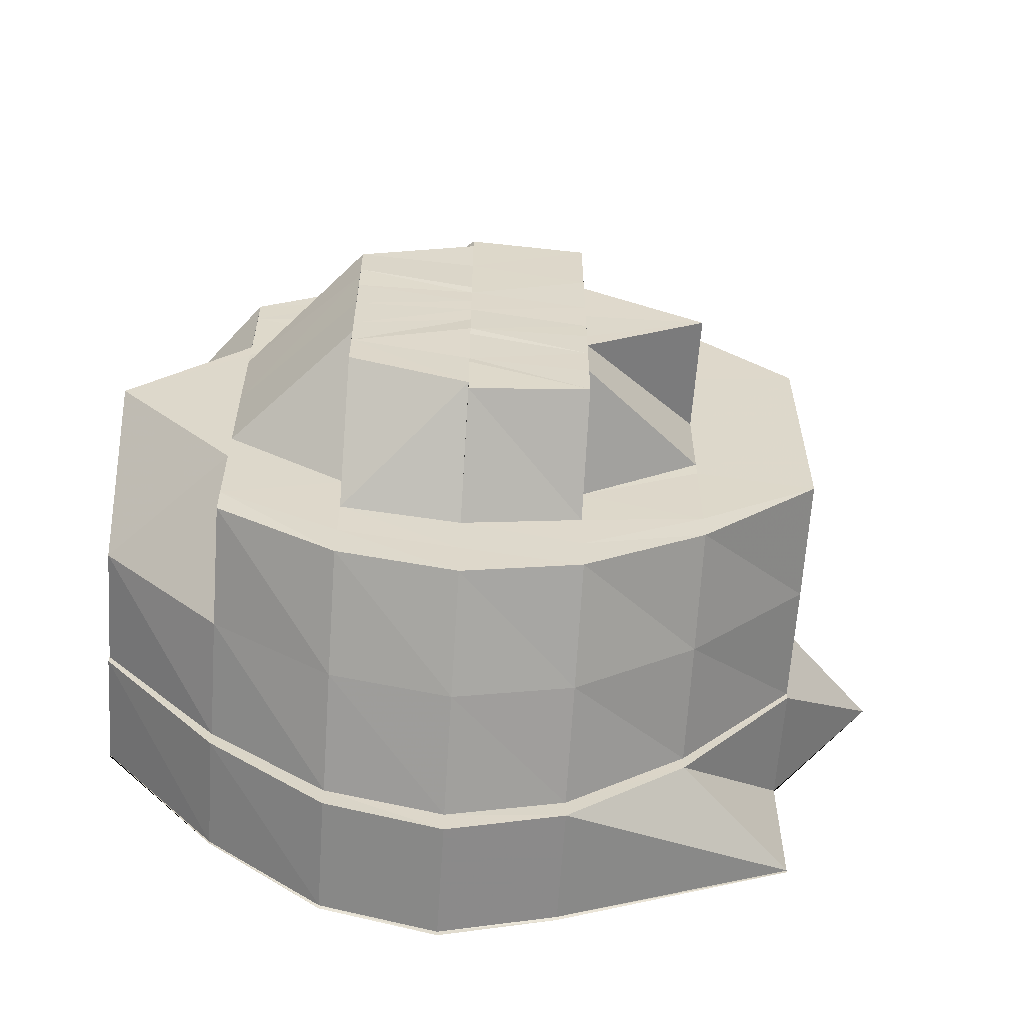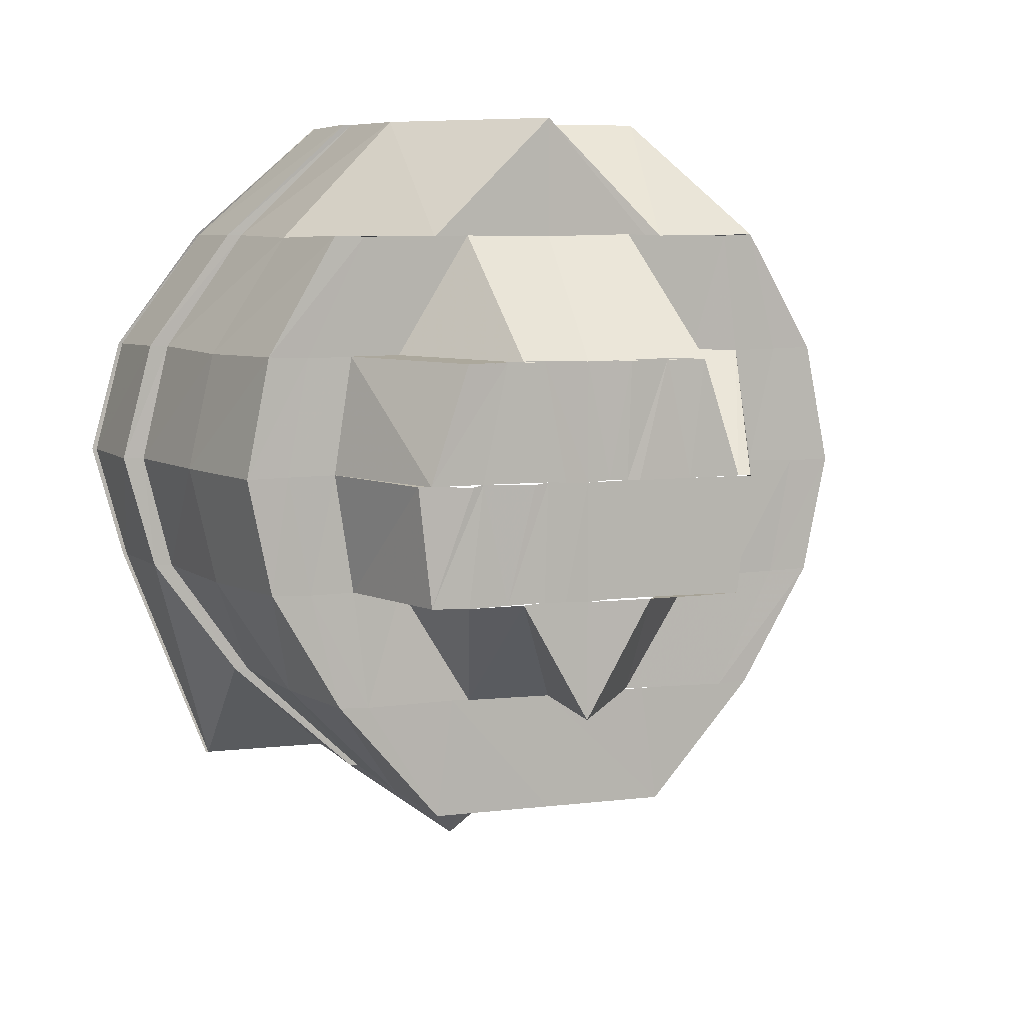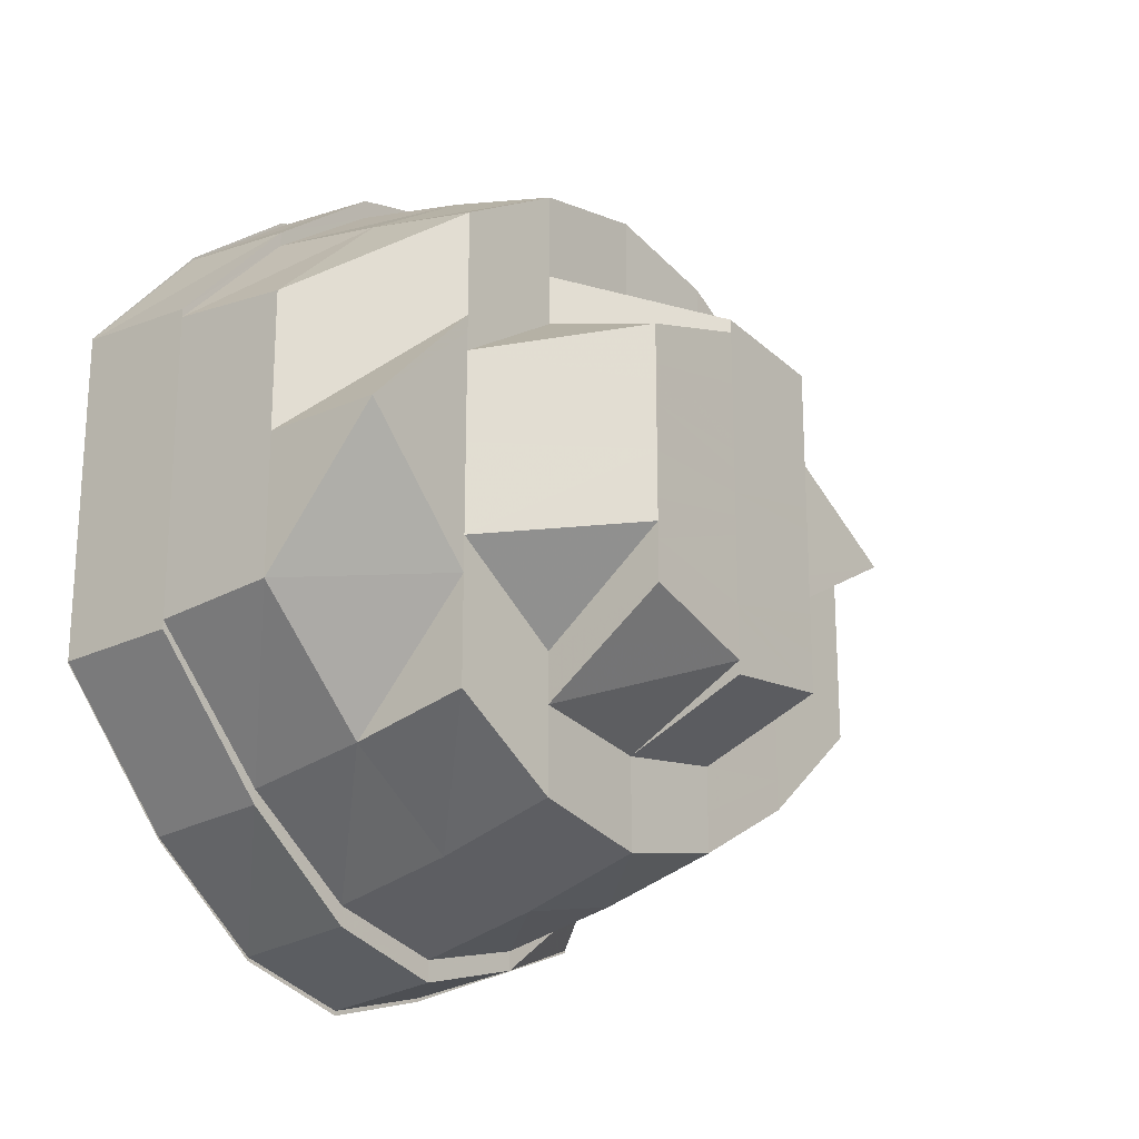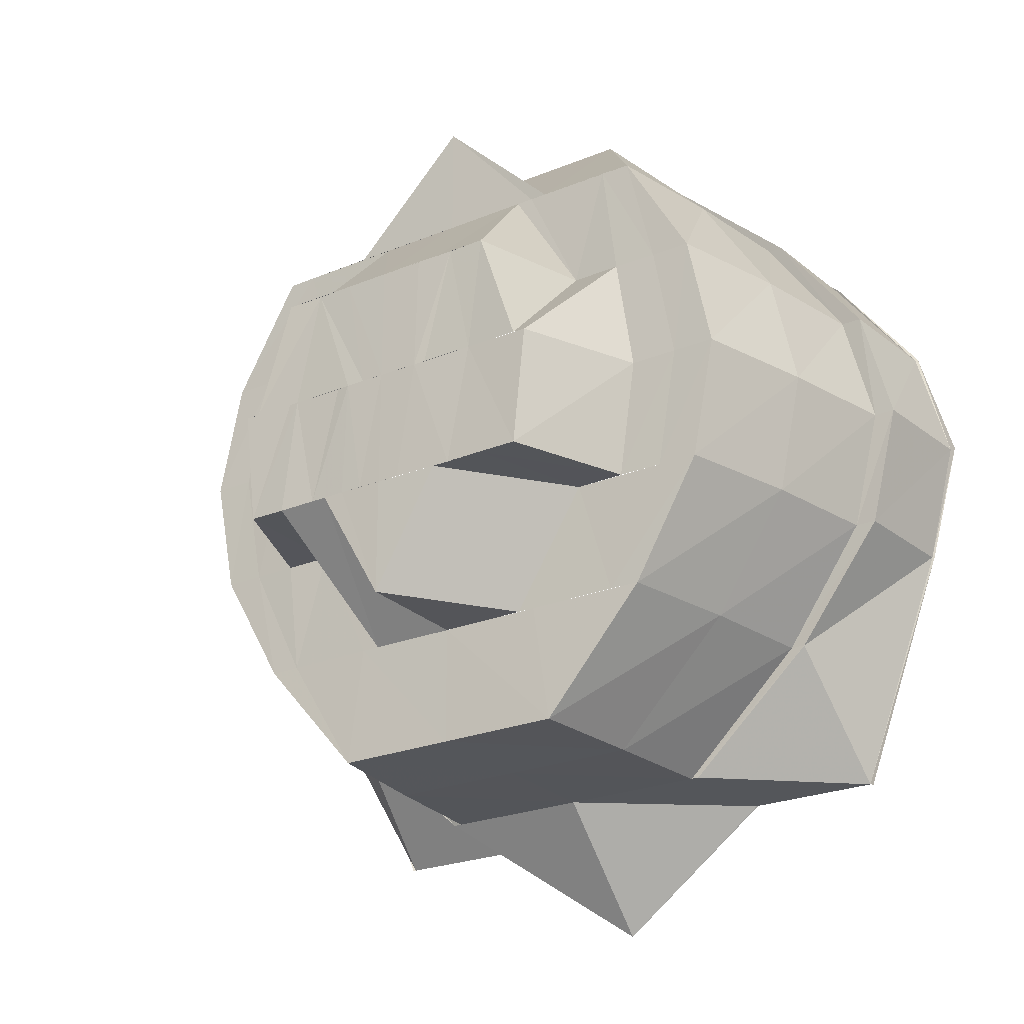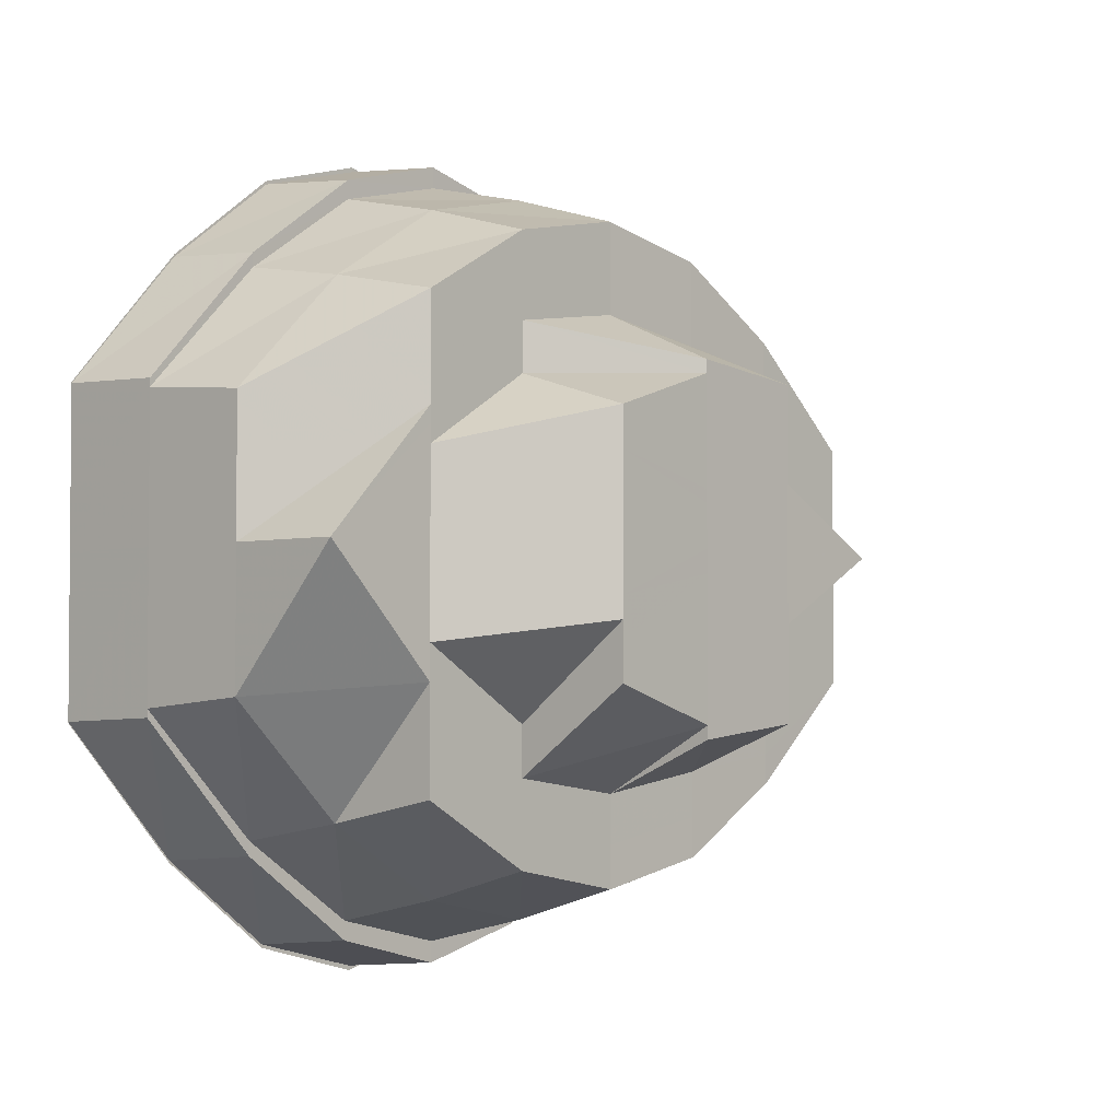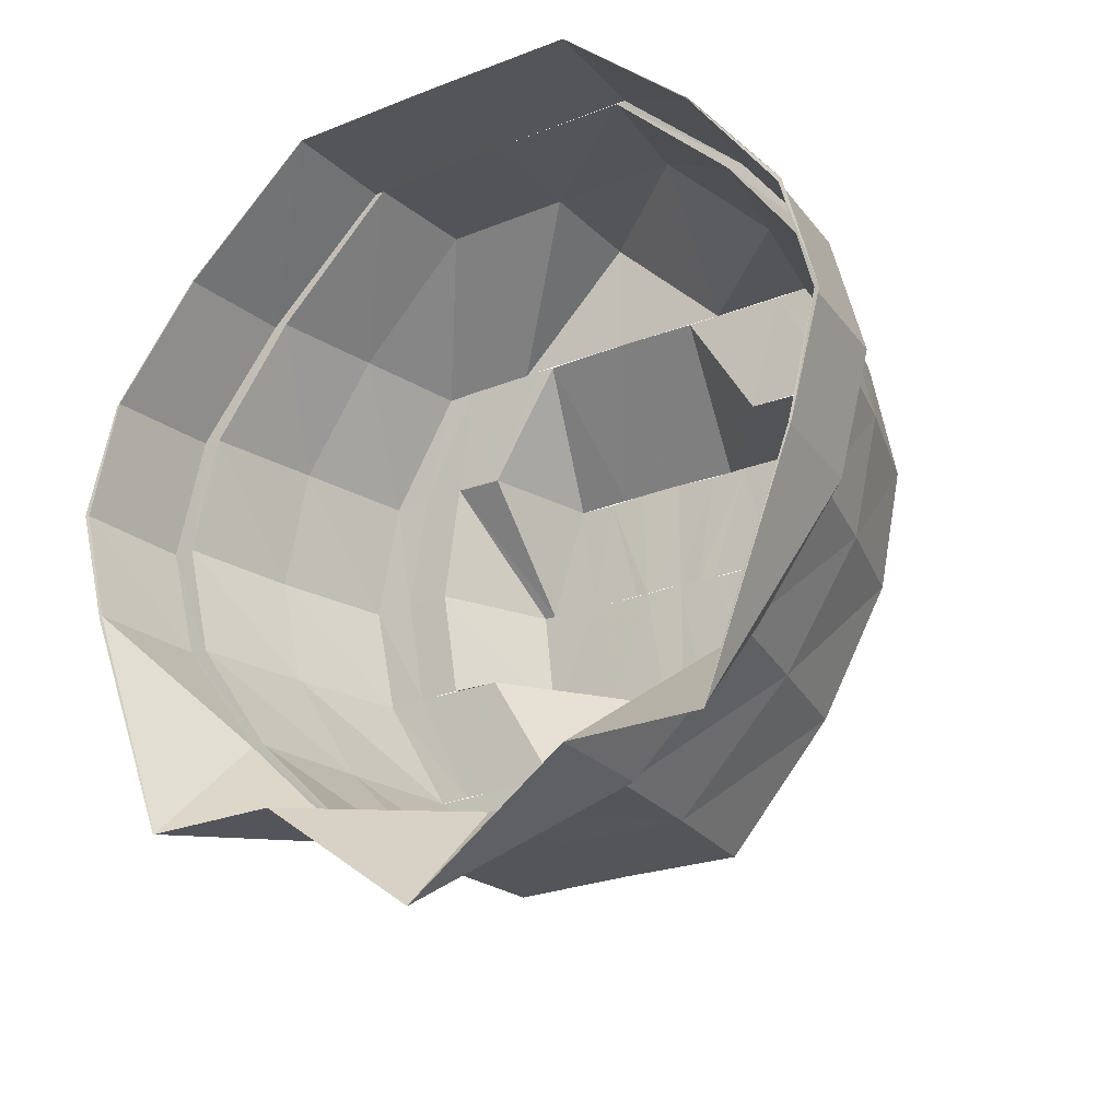
<metadata>
{"format":"obj","ext":"obj","renderer":"f3d","projection":"perspective","resolution":1024,"background":"white","views":[{"elev":-59.2,"azim":-93.8,"up":"+Z"},{"elev":7.4,"azim":-108.3,"up":"+Y"},{"elev":-21.1,"azim":-142.1,"up":"+Z"},{"elev":-24.9,"azim":-56.4,"up":"+Y"},{"elev":-2.9,"azim":-137.8,"up":"+Z"},{"elev":-24.5,"azim":123.0,"up":"+Y"}]}
</metadata>
<code>
o 16642
v 2223 1871 15.28
v 2223 1871 15.3
v 2223 1871 15.3
v 2223 1871 15.28
v 2223 1871 15.27
v 2223 1871 15.27
v 2223 1871 15.28
v 2223 1871 15.26
v 2223 1871 15.27
v 2223 1871 15.3
v 2223 1871 15.31
v 2223 1871 15.31
v 2223 1871 15.3
v 2223 1871 15.32
v 2223 1871 15.3
v 2223 1871 15.31
v 2223 1871 15.32
v 2223 1871 15.31
v 2223 1871 15.32
v 2223 1871 15.32
v 2223 1871 15.32
v 2223 1871 15.31
v 2223 1871 15.32
v 2223 1871 15.31
v 2223 1871 15.32
v 2223 1871 15.32
v 2223 1871 15.32
v 2223 1871 15.32
v 2223 1871 15.32
v 2223 1871 15.32
v 2223 1871 15.32
v 2223 1871 15.32
v 2223 1871 15.32
v 2223 1871 15.32
v 2223 1871 15.32
v 2223 1871 15.31
v 2223 1871 15.31
v 2223 1871 15.3
v 2223 1871 15.3
v 2223 1871 15.31
v 2223 1871 15.31
v 2223 1871 15.3
v 2223 1871 15.3
v 2223 1871 15.28
v 2223 1871 15.3
v 2223 1871 15.31
v 2223 1871 15.3
v 2223 1871 15.28
v 2223 1871 15.27
v 2223 1871 15.27
v 2223 1871 15.27
v 2223 1871 15.26
v 2223 1871 15.27
v 2223 1871 15.26
v 2223 1871 15.25
v 2223 1871 15.26
v 2223 1871 15.27
v 2223 1871 15.26
v 2223 1871 15.25
v 2223 1871 15.26
v 2223 1871 15.25
v 2223 1871 15.27
v 2223 1871 15.26
v 2223 1871 15.25
v 2223 1871 15.25
v 2223 1871 15.26
v 2223 1871 15.25
v 2223 1871 15.25
v 2223 1871 15.25
v 2223 1871 15.26
v 2223 1871 15.27
v 2223 1871 15.26
v 2223 1871 15.25
v 2223 1871 15.25
v 2223 1871 15.25
v 2223 1871 15.25
v 2223 1871 15.25
v 2223 1871 15.25
v 2223 1871 15.25
v 2223 1871 15.25
v 2223 1871 15.25
v 2223 1871 15.25
v 2223 1871 15.26
v 2223 1871 15.26
v 2223 1871 15.27
v 2223 1871 15.28
v 2223 1871 15.27
v 2223 1871 15.31
v 2223 1871 15.32
v 2223 1871 15.3
v 2223 1871 15.31
v 2223 1871 15.31
v 2223 1871 15.31
v 2223 1871 15.31
v 2223 1871 15.3
v 2223 1871 15.32
v 2223 1871 15.32
v 2223 1871 15.32
v 2223 1871 15.31
v 2223 1871 15.32
v 2223 1871 15.31
v 2223 1871 15.31
v 2223 1871 15.31
v 2223 1871 15.31
v 2223 1871 15.31
v 2223 1871 15.31
v 2223 1871 15.31
v 2223 1871 15.3
v 2223 1871 15.3
v 2223 1871 15.31
v 2223 1871 15.3
v 2223 1871 15.31
v 2223 1871 15.29
v 2223 1871 15.3
v 2223 1871 15.28
v 2223 1871 15.29
v 2223 1871 15.31
v 2223 1871 15.31
v 2223 1871 15.3
v 2223 1871 15.31
v 2223 1871 15.3
v 2223 1871 15.29
v 2223 1871 15.31
v 2223 1871 15.29
v 2223 1871 15.3
v 2223 1871 15.29
v 2223 1871 15.3
v 2223 1871 15.3
v 2223 1871 15.28
v 2223 1871 15.28
v 2223 1871 15.28
v 2223 1871 15.28
v 2223 1871 15.28
v 2223 1871 15.28
v 2223 1871 15.28
v 2223 1871 15.28
v 2223 1871 15.29
v 2223 1871 15.29
v 2223 1871 15.3
v 2223 1871 15.28
v 2223 1871 15.28
v 2223 1871 15.28
v 2223 1871 15.27
v 2223 1871 15.27
v 2223 1871 15.28
v 2223 1871 15.27
v 2223 1871 15.28
v 2223 1871 15.27
v 2223 1871 15.27
v 2223 1871 15.27
v 2223 1871 15.27
v 2223 1871 15.27
v 2223 1871 15.27
v 2223 1871 15.27
v 2223 1871 15.27
v 2223 1871 15.27
v 2223 1871 15.28
v 2223 1871 15.27
v 2223 1871 15.27
v 2223 1871 15.27
v 2223 1871 15.27
v 2223 1871 15.26
v 2223 1871 15.27
v 2223 1871 15.26
v 2223 1871 15.27
v 2223 1871 15.26
v 2223 1871 15.26
v 2223 1871 15.26
v 2223 1871 15.26
v 2223 1871 15.27
v 2223 1871 15.26
v 2223 1871 15.26
v 2223 1871 15.26
v 2223 1871 15.27
v 2223 1871 15.27
v 2223 1871 15.27
v 2223 1871 15.27
v 2223 1871 15.26
v 2223 1871 15.27
v 2223 1871 15.26
v 2223 1871 15.27
v 2223 1871 15.26
v 2223 1871 15.27
v 2223 1871 15.27
v 2223 1871 15.27
v 2223 1871 15.26
v 2223 1871 15.26
v 2223 1871 15.26
v 2223 1871 15.26
v 2223 1871 15.27
v 2223 1871 15.27
v 2223 1871 15.27
v 2223 1871 15.28
v 2223 1871 15.27
v 2223 1871 15.27
v 2223 1871 15.28
v 2223 1871 15.28
v 2223 1871 15.28
v 2223 1871 15.28
v 2223 1871 15.28
v 2223 1871 15.29
v 2223 1871 15.29
v 2223 1871 15.29
v 2223 1871 15.27
v 2223 1871 15.27
v 2223 1871 15.3
v 2223 1871 15.29
v 2223 1871 15.28
v 2223 1871 15.29
v 2223 1871 15.28
v 2223 1871 15.27
v 2223 1871 15.3
v 2223 1871 15.27
v 2223 1871 15.3
v 2223 1871 15.3
v 2223 1871 15.3
v 2223 1871 15.29
v 2223 1871 15.29
v 2223 1871 15.29
v 2223 1871 15.29
v 2223 1871 15.3
v 2223 1871 15.29
v 2223 1871 15.3
v 2223 1871 15.29
v 2223 1871 15.29
v 2223 1871 15.29
v 2223 1871 15.28
v 2223 1871 15.28
v 2223 1871 15.28
v 2223 1871 15.28
v 2223 1871 15.28
v 2223 1871 15.28
v 2223 1871 15.28
v 2223 1871 15.27
v 2223 1871 15.27
v 2223 1871 15.27
v 2223 1871 15.27
v 2223 1871 15.27
v 2223 1871 15.27
v 2223 1871 15.26
v 2223 1871 15.27
v 2223 1871 15.25
v 2223 1871 15.26
v 2223 1871 15.25
v 2223 1871 15.26
v 2223 1871 15.25
v 2223 1871 15.25
v 2223 1871 15.26
v 2223 1871 15.26
v 2223 1871 15.26
v 2223 1871 15.26
v 2223 1871 15.27
v 2223 1871 15.28
v 2223 1871 15.29
v 2223 1871 15.28
v 2223 1871 15.3
v 2223 1871 15.3
v 2223 1871 15.29
v 2223 1871 15.3
v 2223 1871 15.31
v 2223 1871 15.3
v 2223 1871 15.31
v 2223 1871 15.31
v 2223 1871 15.3
v 2223 1871 15.3
v 2223 1871 15.27
v 2223 1871 15.27
v 2223 1871 15.27
f 1 2 3
f 1 3 4
f 5 1 4
f 6 7 5
f 8 5 9
f 4 3 10
f 3 11 10
f 10 11 12
f 10 12 13
f 11 14 12
f 15 12 16
f 16 17 18
f 19 20 17
f 11 21 14
f 22 21 11
f 21 23 14
f 24 14 25
f 20 26 27
f 28 23 29
f 25 30 31
f 23 32 30
f 29 32 33
f 31 34 35
f 32 36 34
f 33 36 37
f 37 38 39
f 36 38 40
f 35 40 41
f 41 42 43
f 42 44 45
f 46 45 47
f 45 44 48
f 44 49 48
f 48 49 50
f 51 52 50
f 53 54 49
f 52 55 56
f 57 56 58
f 58 59 60
f 55 61 59
f 62 54 63
f 61 64 65
f 64 66 67
f 63 68 69
f 54 68 70
f 71 70 72
f 72 73 74
f 68 75 73
f 69 75 76
f 74 77 78
f 75 79 77
f 76 79 80
f 78 81 82
f 79 83 81
f 80 83 84
f 85 86 87
f 26 88 89
f 88 90 91
f 92 91 93
f 94 95 93
f 96 94 92
f 97 89 92
f 98 96 97
f 92 93 99
f 100 98 101
f 101 27 97
f 102 100 103
f 101 97 104
f 97 92 105
f 104 97 105
f 105 92 99
f 106 101 104
f 99 93 107
f 108 103 106
f 106 104 109
f 109 104 110
f 104 105 110
f 109 110 111
f 105 99 112
f 110 105 112
f 113 106 114
f 115 108 113
f 108 106 116
f 117 118 106
f 119 117 108
f 110 112 120
f 111 110 120
f 111 120 121
f 122 111 121
f 120 112 123
f 122 121 124
f 120 123 125
f 121 125 126
f 124 121 126
f 126 127 128
f 129 122 124
f 129 124 130
f 131 122 129
f 132 129 130
f 133 134 132
f 135 131 136
f 131 116 137
f 138 139 137
f 140 138 131
f 141 131 142
f 143 141 142
f 144 141 143
f 144 145 141
f 146 140 145
f 145 147 131
f 148 145 144
f 149 146 148
f 148 150 145
f 151 144 152
f 153 154 151
f 155 148 156
f 157 108 147
f 157 13 108
f 4 13 157
f 158 157 115
f 159 4 157
f 159 157 150
f 160 159 158
f 161 4 159
f 162 161 159
f 162 159 163
f 164 165 162
f 166 162 163
f 167 162 166
f 167 168 162
f 169 170 168
f 171 168 167
f 171 172 168
f 166 163 173
f 173 163 148
f 173 148 174
f 175 174 176
f 177 173 174
f 67 172 171
f 67 178 172
f 178 179 172
f 180 179 181
f 182 173 177
f 182 166 173
f 183 182 177
f 183 184 185
f 186 166 182
f 186 167 166
f 187 182 183
f 187 186 182
f 188 167 186
f 188 171 167
f 189 186 187
f 189 188 186
f 190 189 187
f 190 187 191
f 192 189 190
f 193 190 191
f 191 183 194
f 194 183 195
f 196 191 194
f 193 191 196
f 194 195 197
f 198 193 196
f 197 195 199
f 200 193 198
f 201 200 198
f 202 200 201
f 203 202 201
f 204 205 199
f 206 202 203
f 206 207 202
f 207 208 200
f 209 210 207
f 208 211 200
f 212 207 206
f 208 213 211
f 214 206 203
f 215 212 206
f 215 206 214
f 216 215 214
f 214 203 217
f 217 203 218
f 217 218 219
f 219 218 220
f 221 216 217
f 222 221 217
f 222 217 220
f 221 223 216
f 223 215 216
f 218 224 220
f 225 222 220
f 220 224 226
f 224 198 226
f 225 220 227
f 226 198 227
f 130 225 227
f 198 228 227
f 229 130 227
f 227 228 230
f 228 197 230
f 231 229 227
f 230 197 231
f 231 132 229
f 197 199 231
f 232 132 231
f 233 232 231
f 199 232 233
f 199 143 232
f 234 235 199
f 236 235 234
f 236 237 238
f 239 240 241
f 240 242 243
f 242 244 245
f 244 246 247
f 245 65 247
f 247 67 171
f 247 171 188
f 245 247 248
f 248 247 188
f 248 188 189
f 192 248 189
f 249 245 248
f 249 248 192
f 211 249 192
f 213 249 211
f 213 243 249
f 250 251 249
f 252 250 213
f 253 213 208
f 253 241 213
f 48 241 253
f 254 253 255
f 256 48 253
f 257 48 256
f 256 253 258
f 107 257 256
f 259 256 258
f 107 256 259
f 260 261 107
f 262 107 259
f 99 107 262
f 112 99 262
f 112 262 123
f 262 259 263
f 123 262 263
f 263 259 212
f 263 212 215
f 223 263 215
f 123 263 223
f 125 123 223
f 264 223 265
f 266 267 268

</code>
